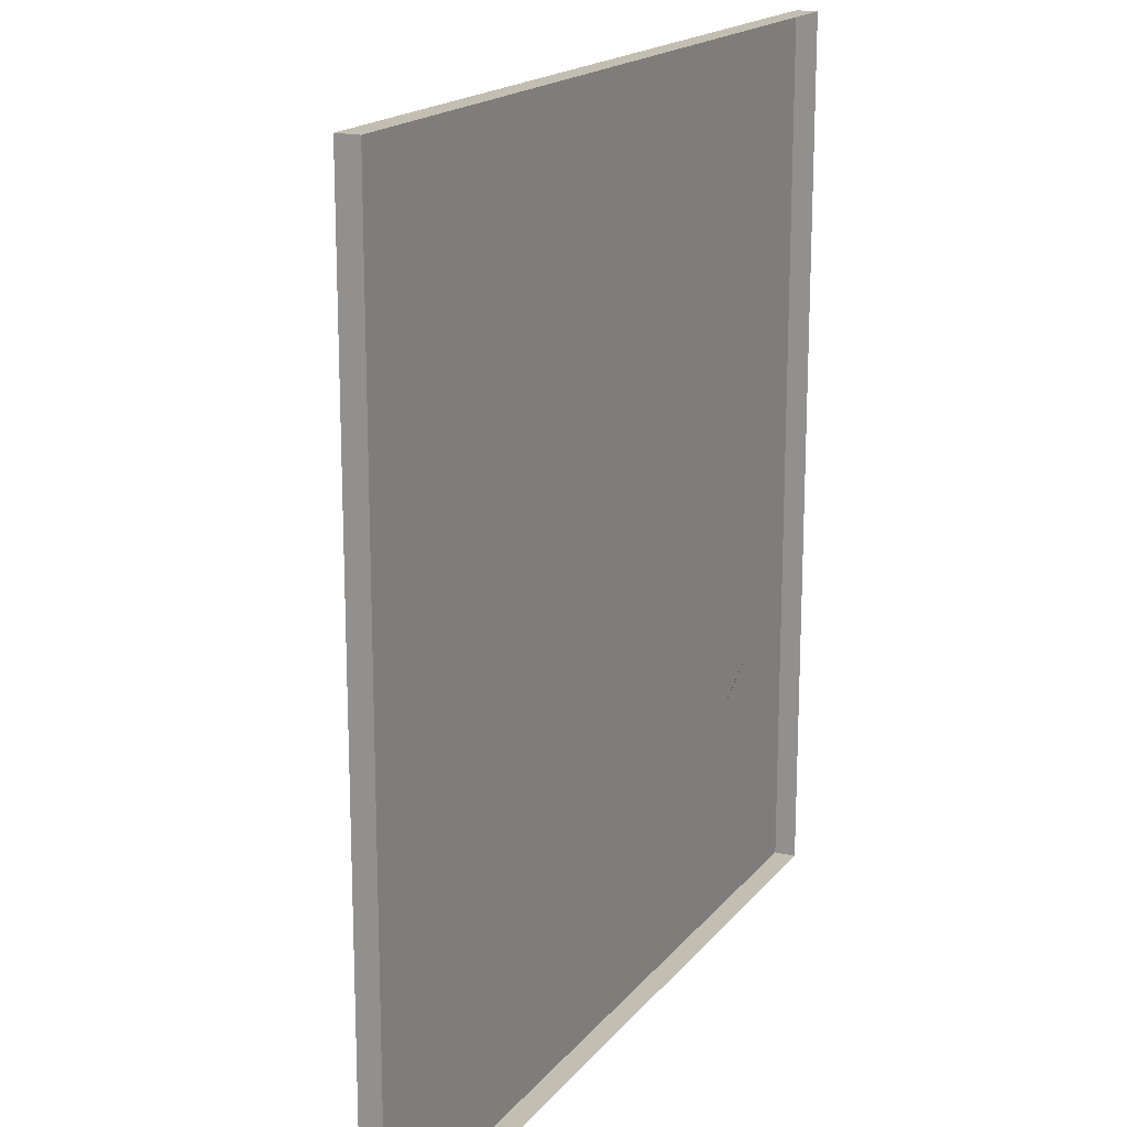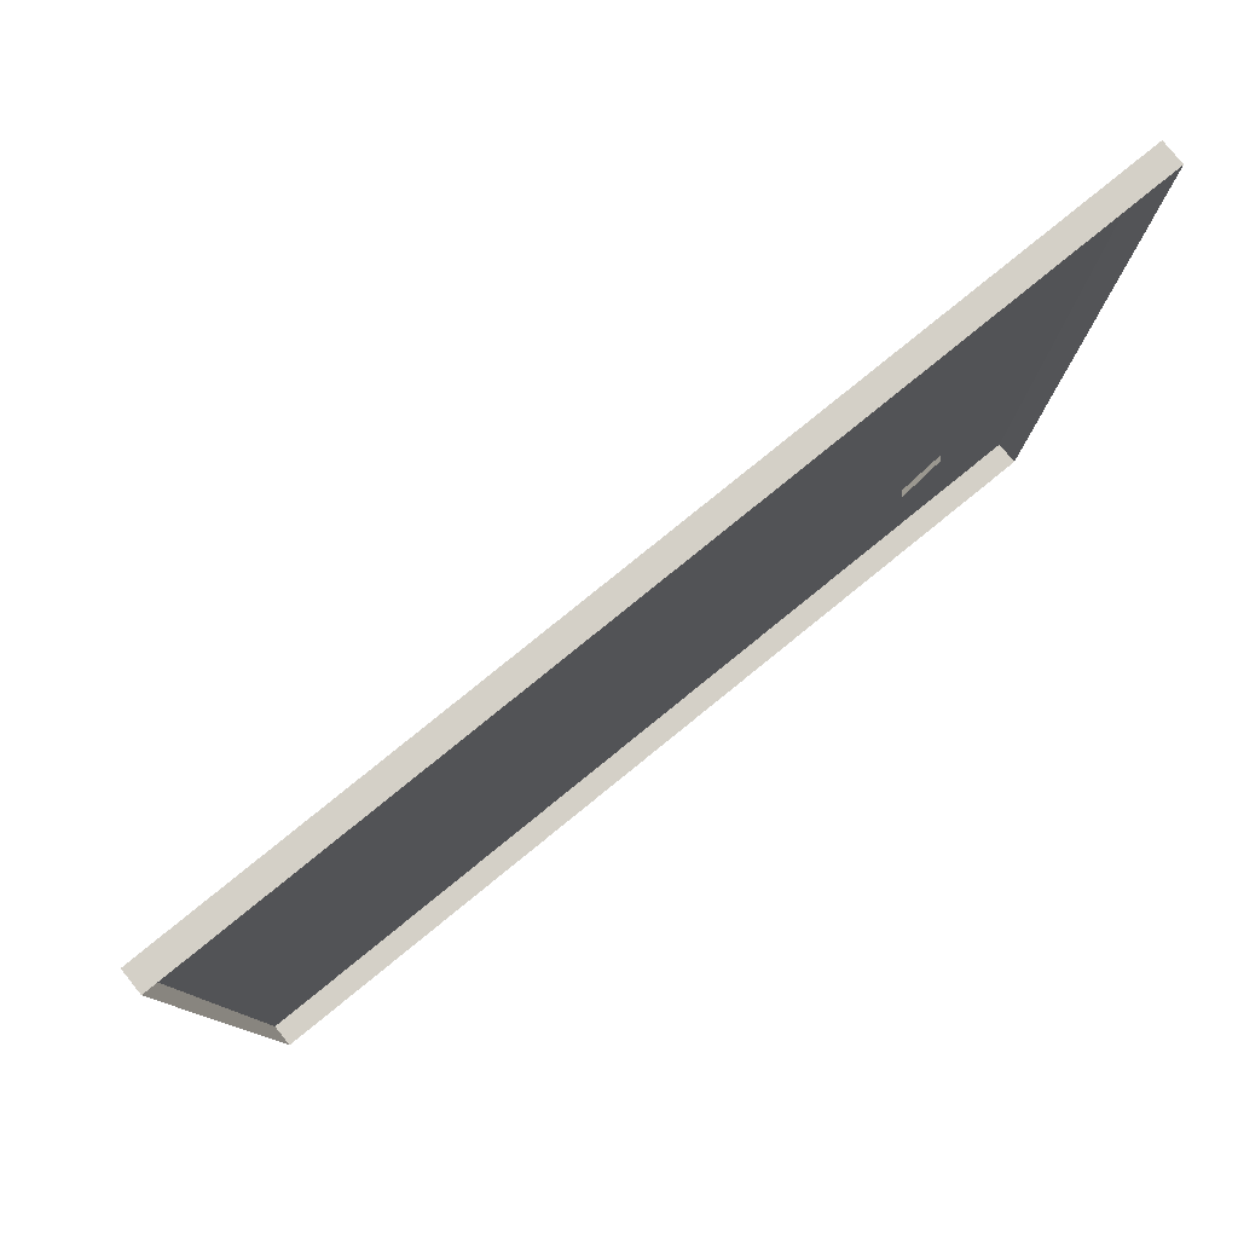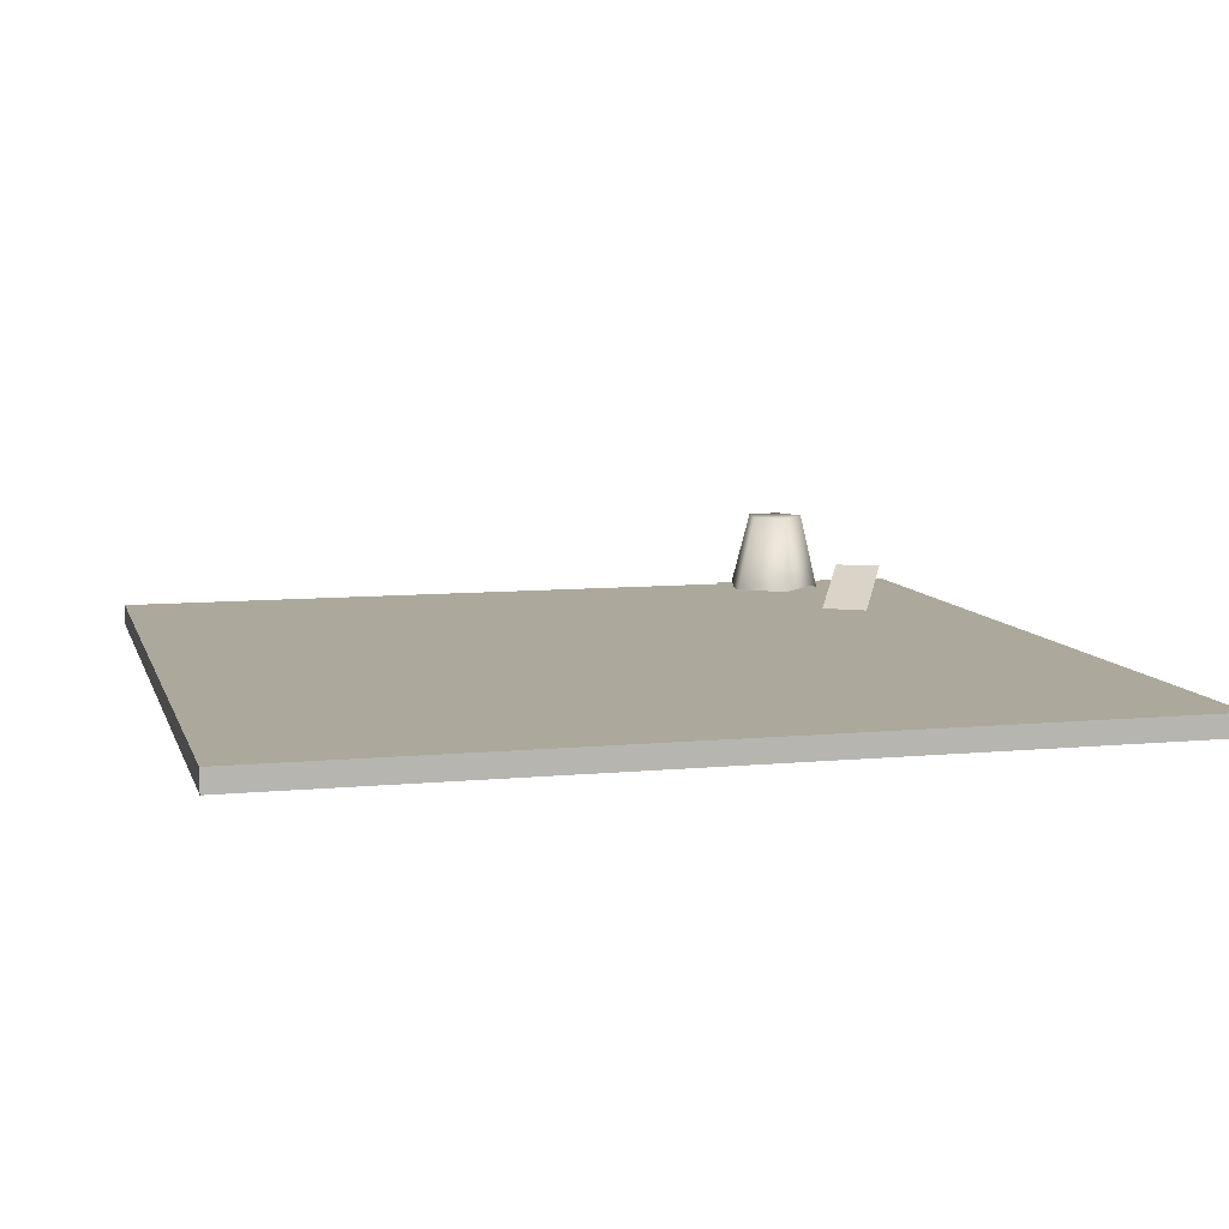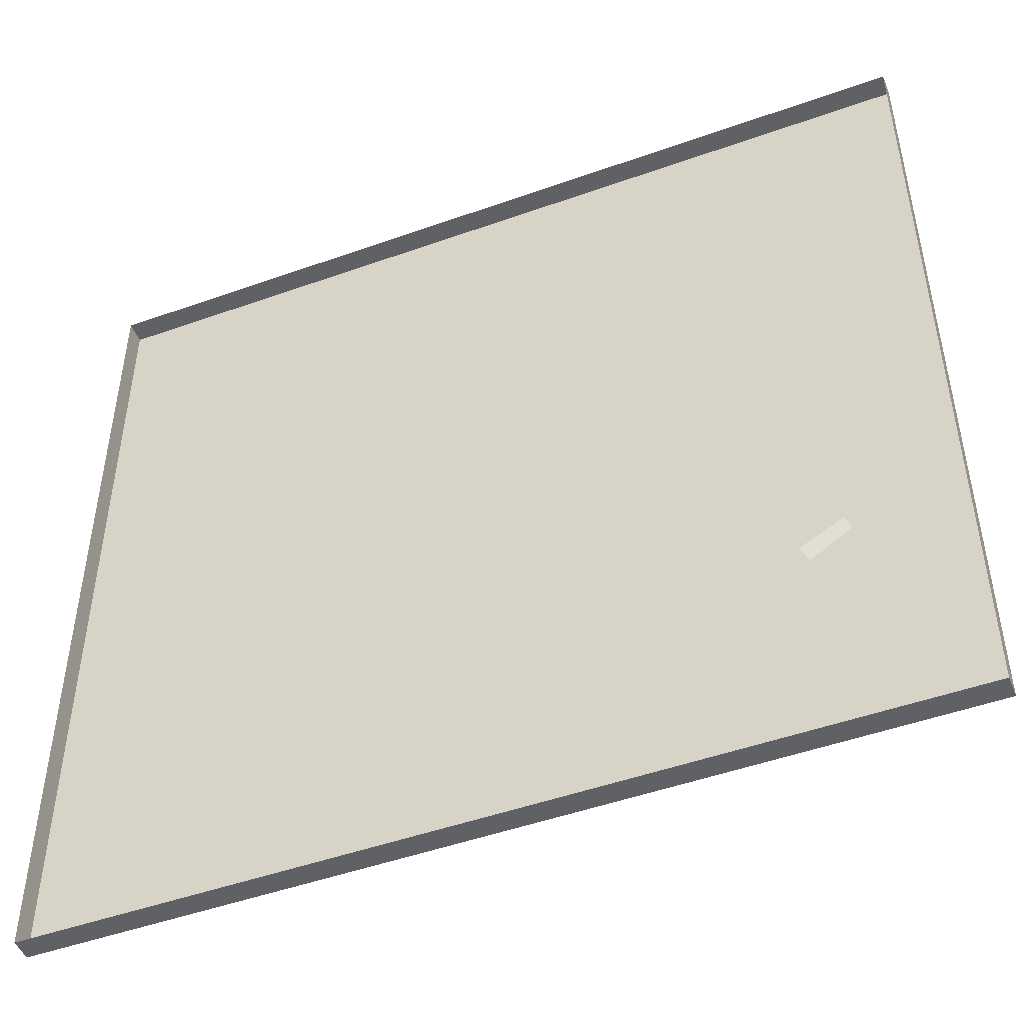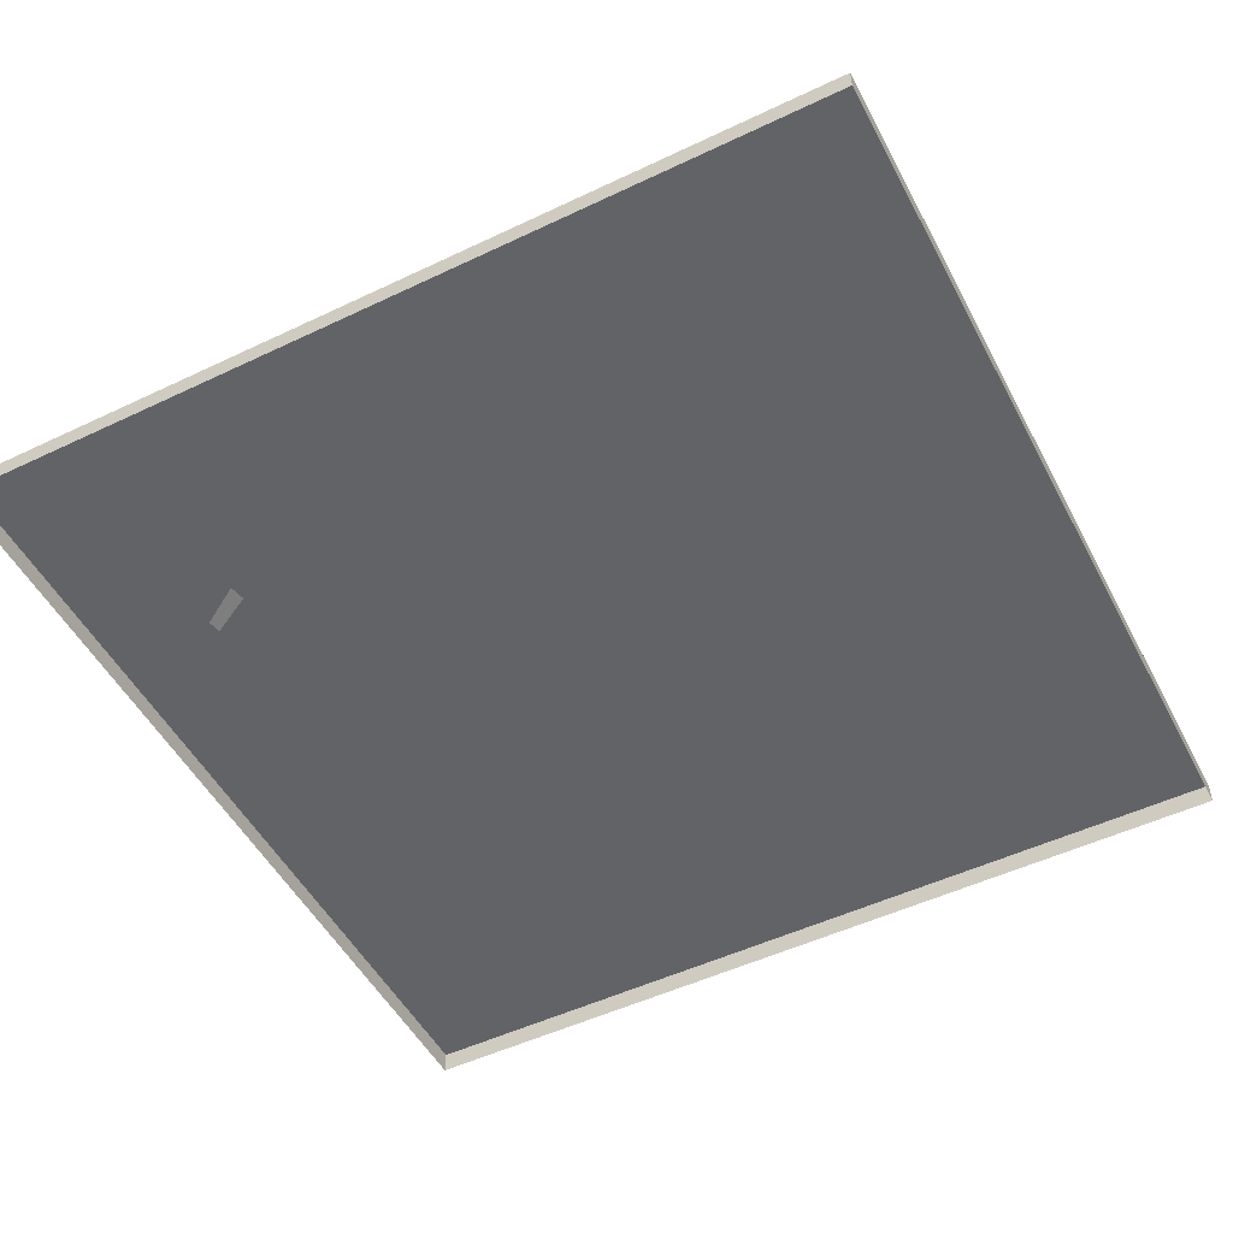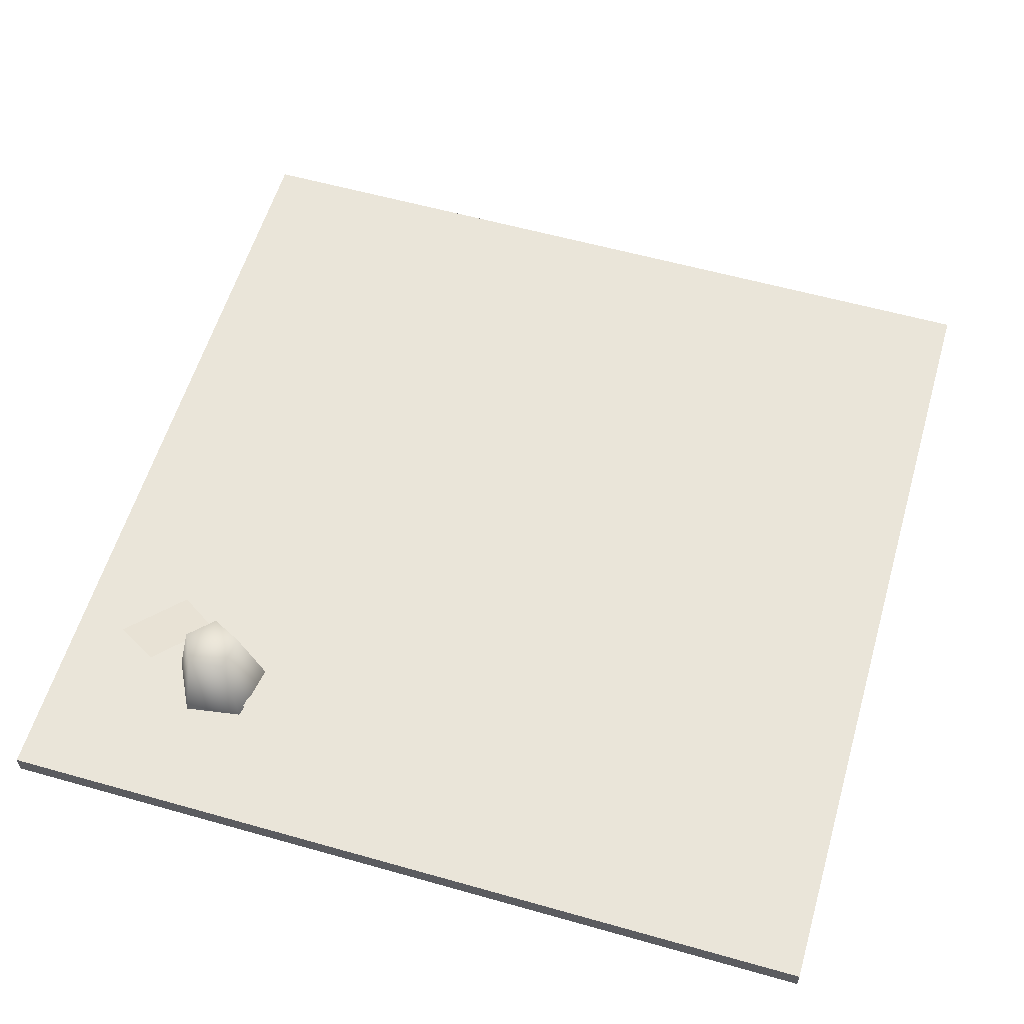
<metadata>
{"format":"obj","ext":"obj","renderer":"f3d","projection":"perspective","resolution":1024,"background":"white","views":[{"elev":17.4,"azim":-64.2,"up":"+Z"},{"elev":79.9,"azim":-39.0,"up":"+Z"},{"elev":8.5,"azim":-14.6,"up":"+Y"},{"elev":-48.5,"azim":21.7,"up":"+Z"},{"elev":-51.0,"azim":-152.6,"up":"+Y"},{"elev":58.2,"azim":-163.7,"up":"+Y"}]}
</metadata>
<code>
o polygon0
g polygon0
v 3.235 0.179 -2.402
v 3.719 0.1919 -2.129
v 4.265 0.6892 -3.098
v 3.781 0.676 -3.371
f 1 2 3
f 3 4 1
o polygon1
g polygon1
v 2.8 0.3237 -3.234
v 2.848 0.3237 -3.234
v 3.089 0.3237 -4.006
v 2.559 0.3237 -4.006
v 2.8 0.3237 -3.234
v 2.028 0.3237 -3.476
v 2.028 0.3237 -2.945
v 2.8 0.3237 -3.187
v 2.848 0.3237 -3.187
v 3.62 0.3237 -2.945
v 3.62 0.3237 -3.476
v 2.848 0.3237 -3.234
v 2.559 0.3237 -2.415
v 3.089 0.3237 -2.415
v 2.848 0.3237 -3.187
v 2.8 0.3237 -3.187
v 2.8 0.3237 -3.234
v 2.559 0.3237 -4.006
v 2.028 0.3237 -3.476
v 2.848 0.3237 -3.234
v 3.62 0.3237 -3.476
v 3.089 0.3237 -4.006
v 3.089 0.3237 -2.415
v 3.62 0.3237 -2.945
v 2.848 0.3237 -3.187
v 2.028 0.3237 -2.945
v 2.559 0.3237 -2.415
v 2.8 0.3237 -3.187
f 5 6 7
f 7 8 5
f 9 10 11
f 11 12 9
f 13 14 15
f 15 16 13
f 17 18 19
f 19 20 17
f 21 22 23
f 24 25 26
f 27 28 29
f 30 31 32
o polygon2
g polygon2
v 4.5 0.25 -4.5
v -4.5 0.25 -4.5
v -4.5 0.25 4.5
v 4.5 0.25 4.5
f 33 34 35
f 35 36 33
o polygon3
g polygon3
v 4.5 0.25 4.5
v -4.5 0.25 4.5
v -5 0.25 5
v 5 0.25 5
v 5 0.25 -5
v 4.5 0.25 -4.5
v 4.5 0.25 4.5
v 5 0.25 5
v -5 0.25 -5
v -4.5 0.25 -4.5
v 4.5 0.25 -4.5
v 5 0.25 -5
v -5 0 -5
v -5 0 5
v -5 0.25 5
v -5 0.25 -5
v 5 0 5
v 5 0 -5
v 5 0.25 -5
v 5 0.25 5
v -5 0.25 -5
v 5 0.25 -5
v 5 0 -5
v -5 0 -5
v -5 0.25 5
v -4.5 0.25 4.5
v -4.5 0.25 -4.5
v -5 0.25 -5
v -5 0 5
v 5 0 5
v 5 0.25 5
v -5 0.25 5
f 37 38 39
f 39 40 37
f 41 42 43
f 43 44 41
f 45 46 47
f 47 48 45
f 49 50 51
f 51 52 49
f 53 54 55
f 55 56 53
f 57 58 59
f 59 60 57
f 61 62 63
f 63 64 61
f 65 66 67
f 67 68 65
o polygon4
g polygon4
v 2.289 0.4607 -3.032
v 2.016 0.4607 -2.983
v 2.543 0.4607 -2.802
v 2.377 0.4607 -2.606
v 2.902 0.4607 -2.646
v 2.931 0.4607 -2.371
v 3.255 1.333 -3.24
v 2.971 1.333 -2.957
v 2.985 0.4285 -2.731
v 3.462 0.4285 -3.206
v 3.074 1.333 -3.597
v 3.255 1.333 -3.24
v 3.462 0.4285 -3.206
v 3.157 0.4285 -3.806
v 2.678 1.333 -3.535
v 3.074 1.333 -3.597
v 3.157 0.4285 -3.806
v 2.493 0.4285 -3.703
v 2.615 1.333 -3.139
v 2.678 1.333 -3.535
v 2.493 0.4285 -3.703
v 2.386 0.4285 -3.038
v 2.971 1.333 -2.957
v 2.615 1.333 -3.139
v 2.386 0.4285 -3.038
v 2.985 0.4285 -2.731
v 2.016 0.4607 -2.983
v 2.289 0.4607 -3.032
v 2.498 0.4607 -3.573
v 2.318 0.4607 -3.701
v 2.931 0.4607 -2.371
v 3.474 0.4607 -2.919
v 3.313 0.4607 -3.051
v 2.902 0.4607 -2.646
v 2.971 1.333 -2.957
v 3.255 1.333 -3.24
v 2.918 1.333 -3.293
v 3.255 1.333 -3.24
v 3.074 1.333 -3.597
v 2.918 1.333 -3.293
v 3.074 1.333 -3.597
v 2.678 1.333 -3.535
v 2.918 1.333 -3.293
v 2.678 1.333 -3.535
v 2.615 1.333 -3.139
v 2.918 1.333 -3.293
v 2.615 1.333 -3.139
v 2.971 1.333 -2.957
v 2.918 1.333 -3.293
f 69 70 71
f 70 72 71
f 71 72 73
f 72 74 73
f 75 76 77
f 77 78 75
f 79 80 81
f 81 82 79
f 83 84 85
f 85 86 83
f 87 88 89
f 89 90 87
f 91 92 93
f 93 94 91
f 95 96 97
f 97 98 95
f 99 100 101
f 101 102 99
f 103 104 105
f 106 107 108
f 109 110 111
f 112 113 114
f 115 116 117

</code>
